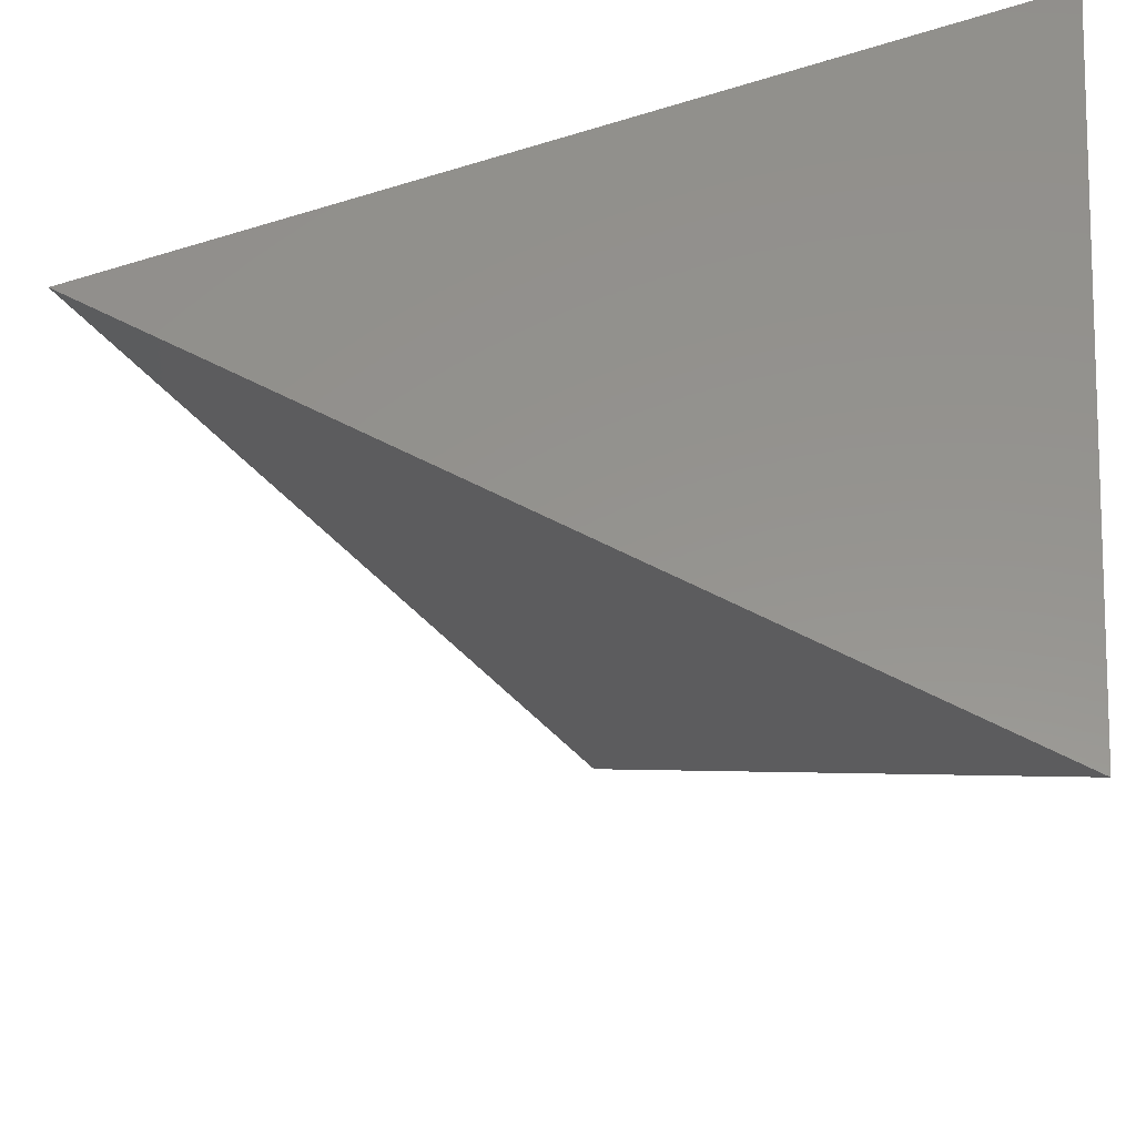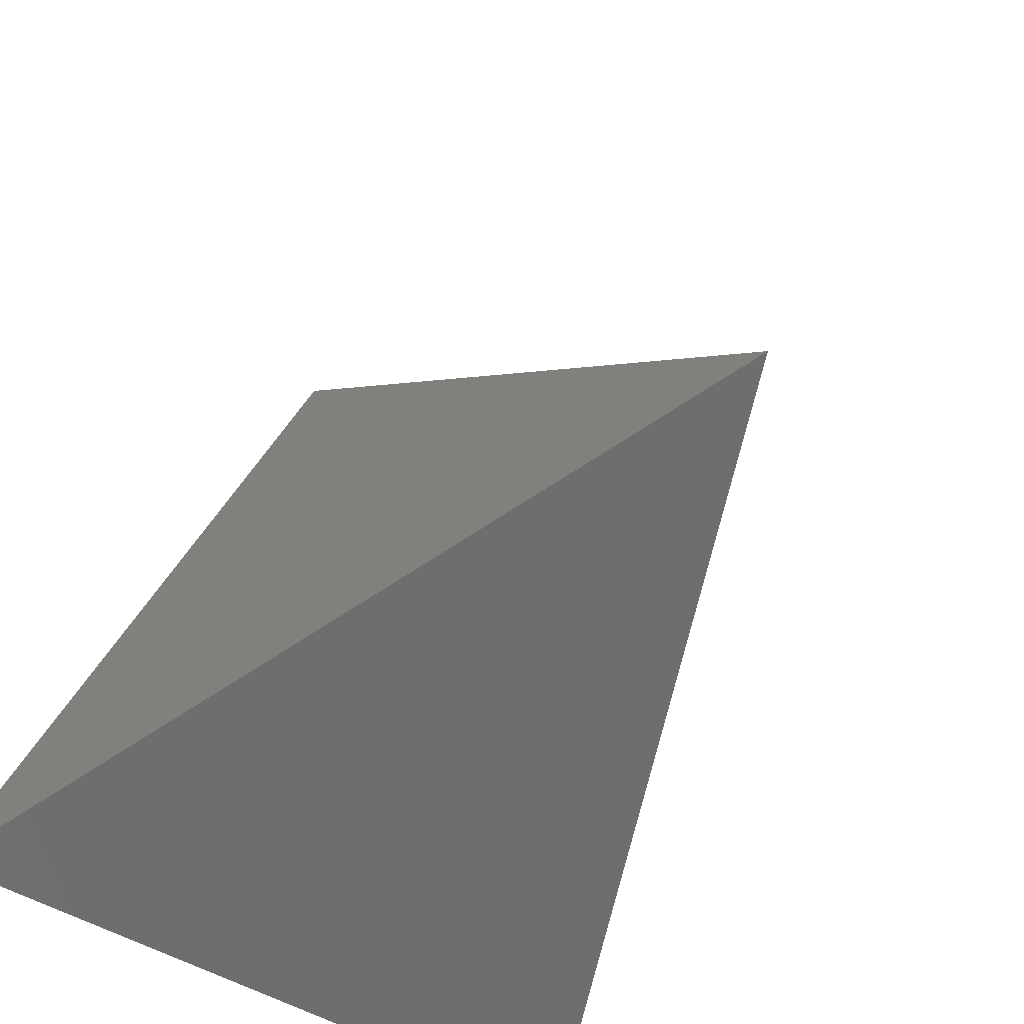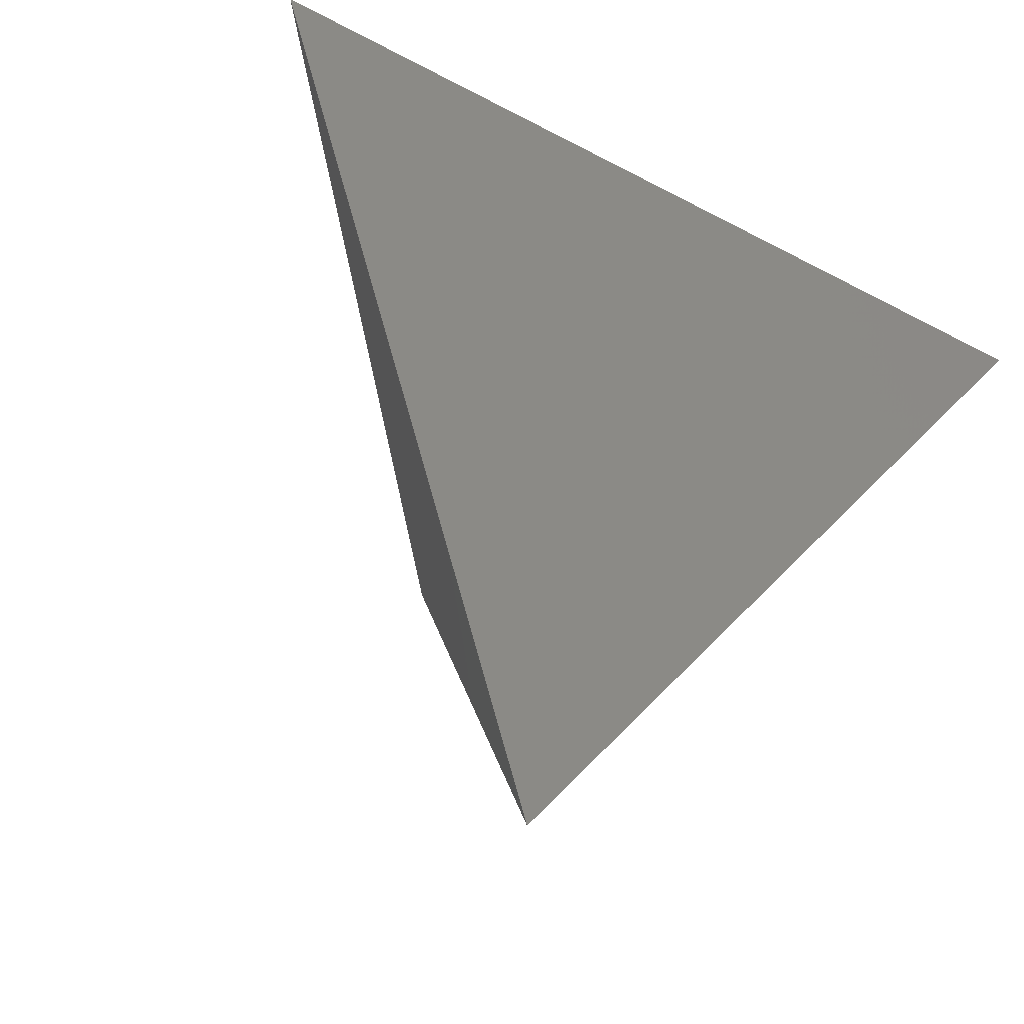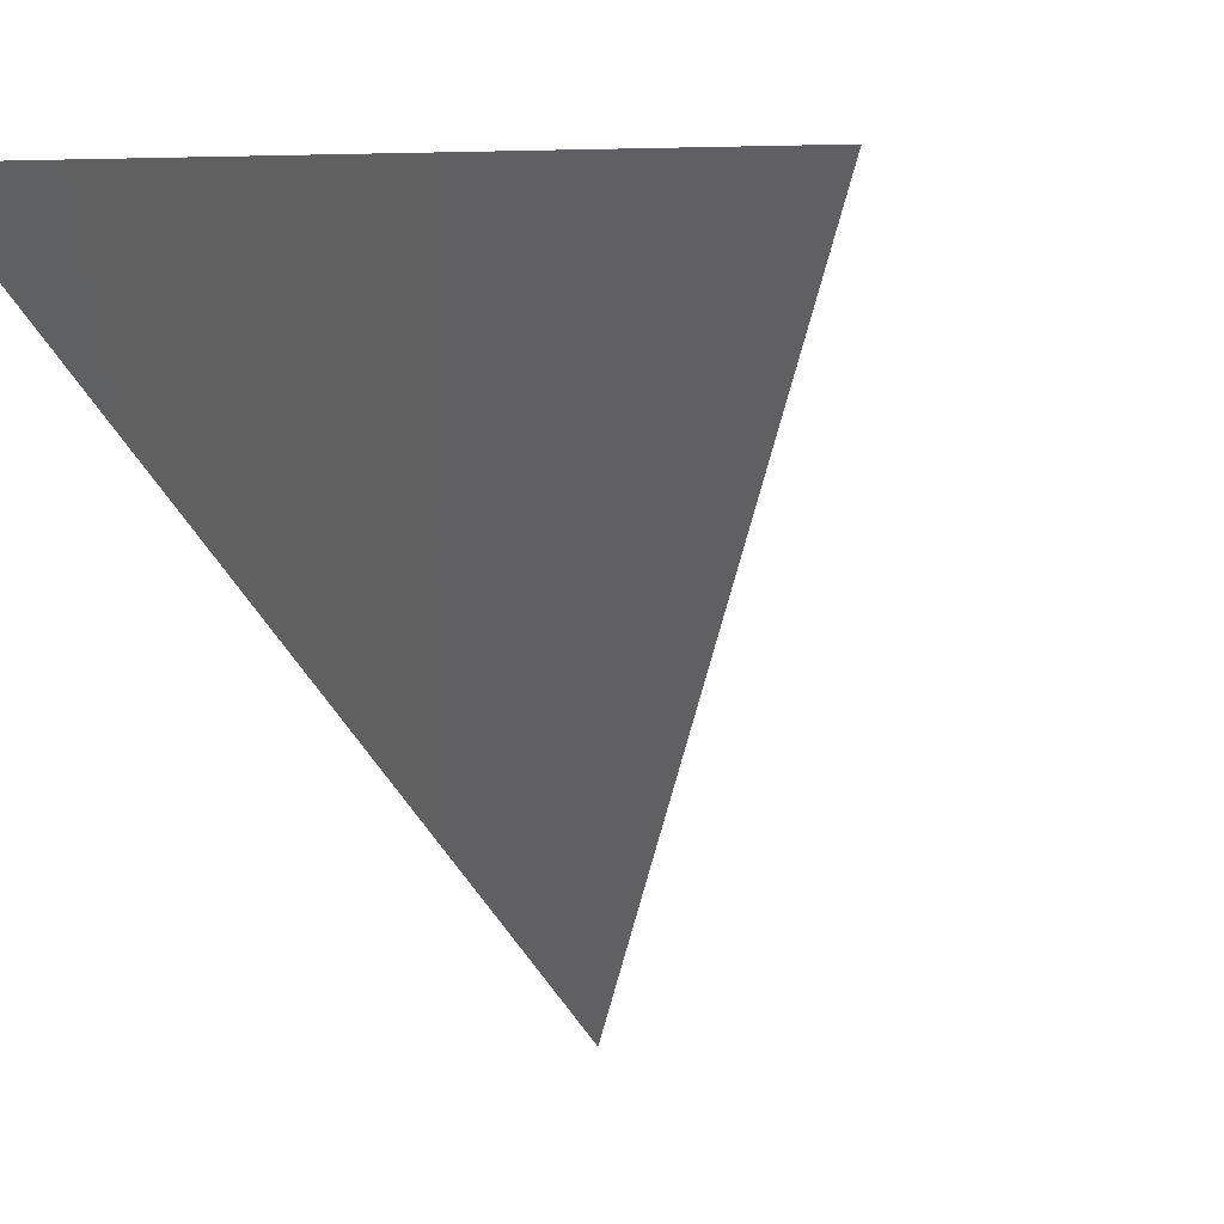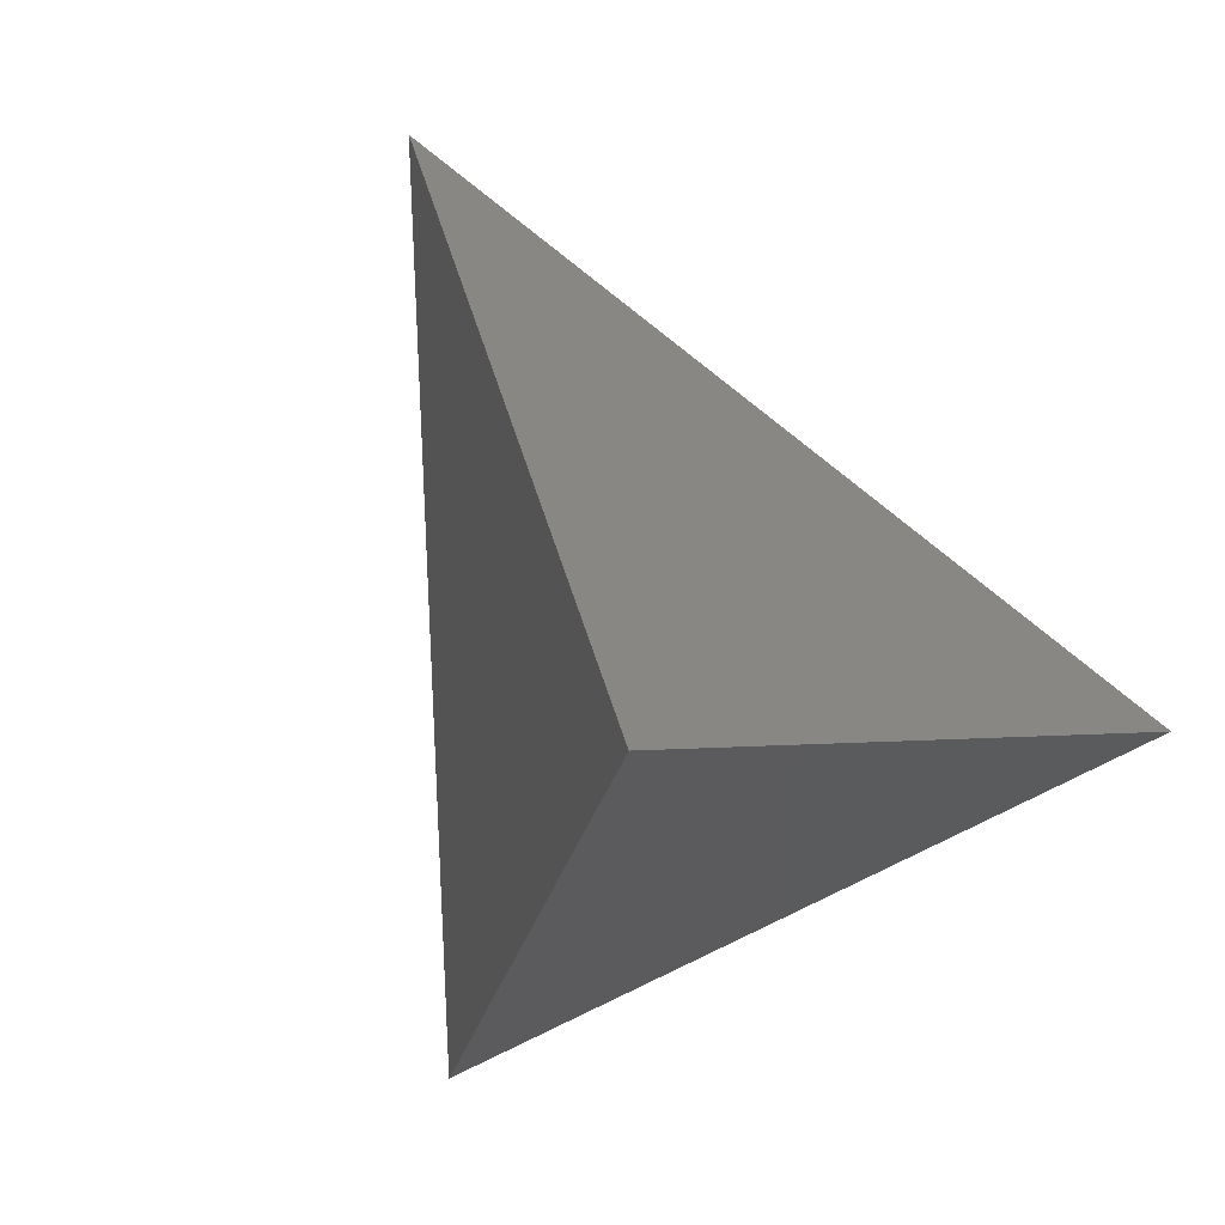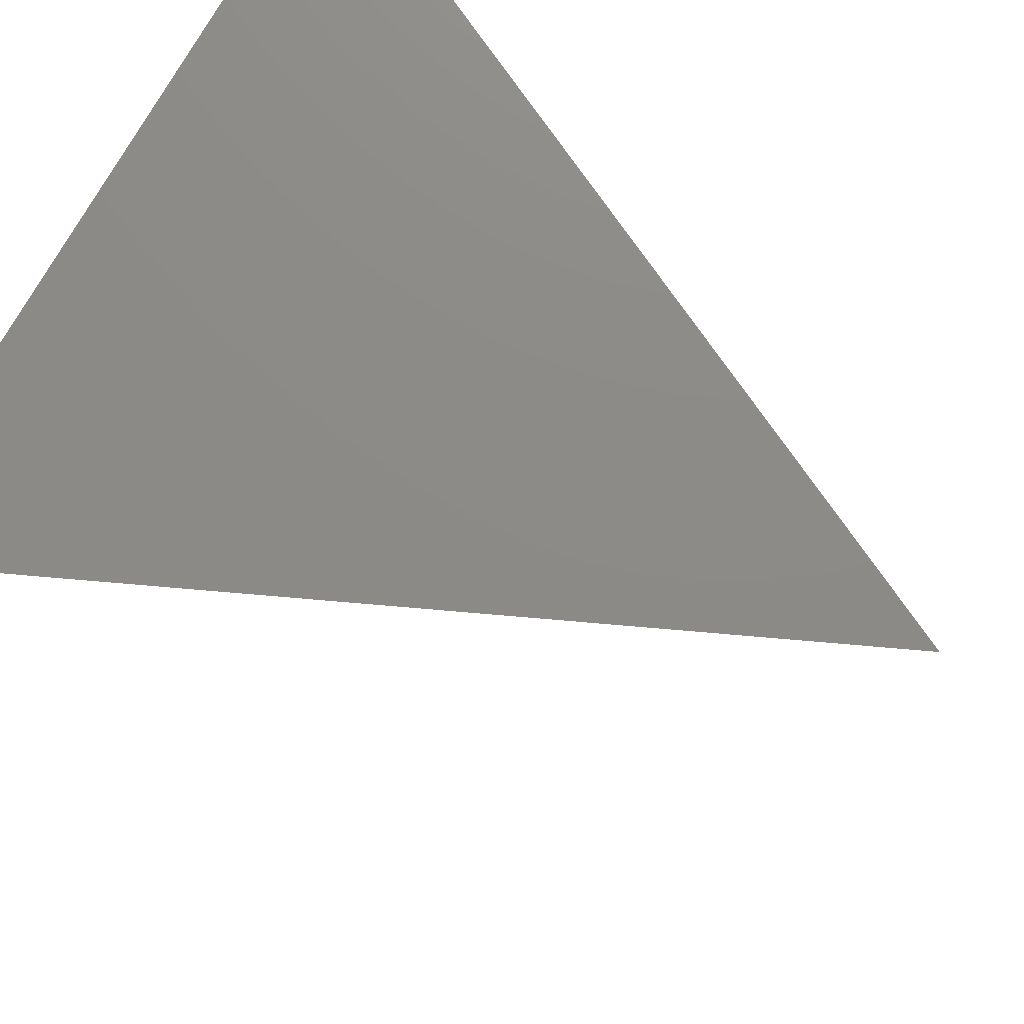
<metadata>
{"format":"stl","ext":"stl","renderer":"f3d","projection":"perspective","resolution":1024,"background":"white","views":[{"elev":56.7,"azim":-86.0,"up":"+Z"},{"elev":-39.5,"azim":138.2,"up":"+Y"},{"elev":-42.0,"azim":-148.2,"up":"+Z"},{"elev":6.2,"azim":26.7,"up":"+Z"},{"elev":-77.8,"azim":-153.2,"up":"+Z"},{"elev":76.6,"azim":120.0,"up":"+Z"}]}
</metadata>
<code>
# stl→obj: 4 verts, 4 faces
v -1.5 -1.5 1.4
v 0 1.7 1.4
v 1.5 -1.5 1.4
v 0 0 -1.4
f 1 2 3
f 1 3 4
f 3 2 4
f 2 1 4

</code>
